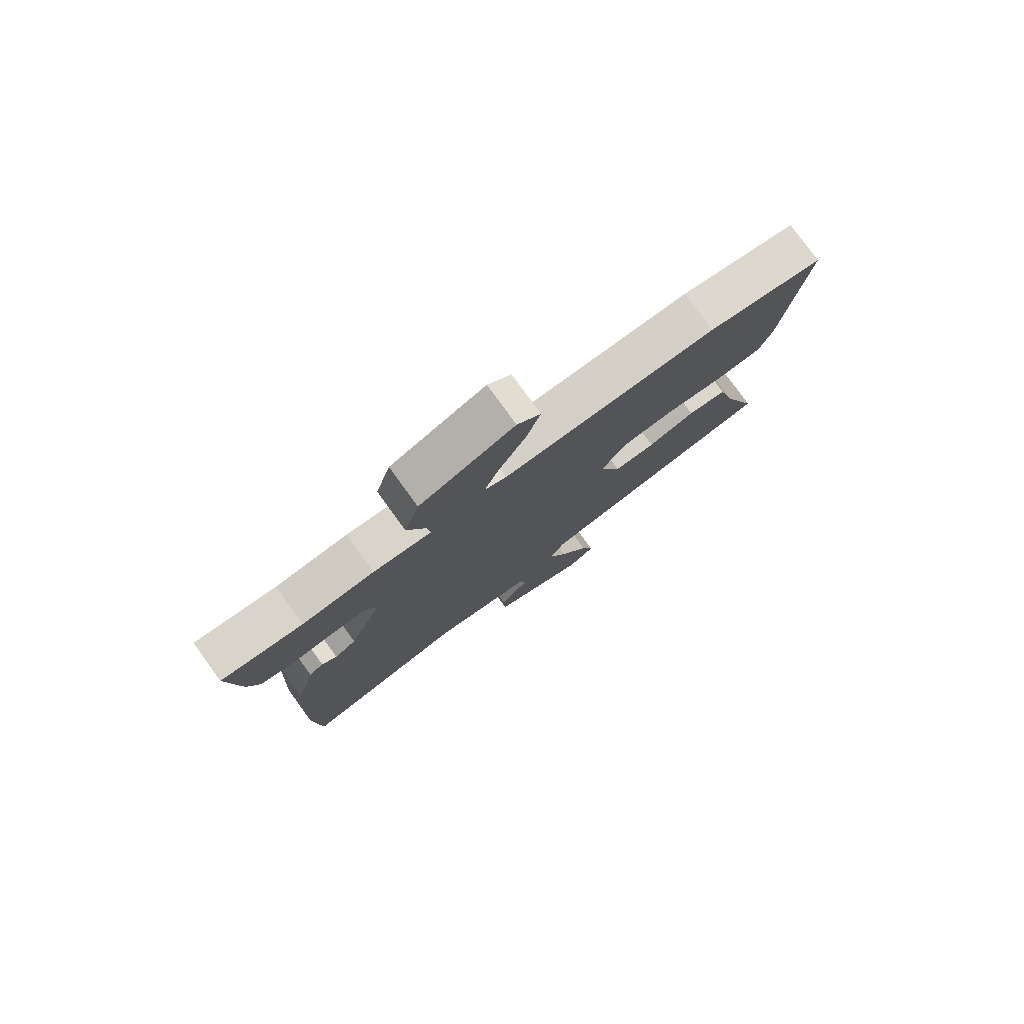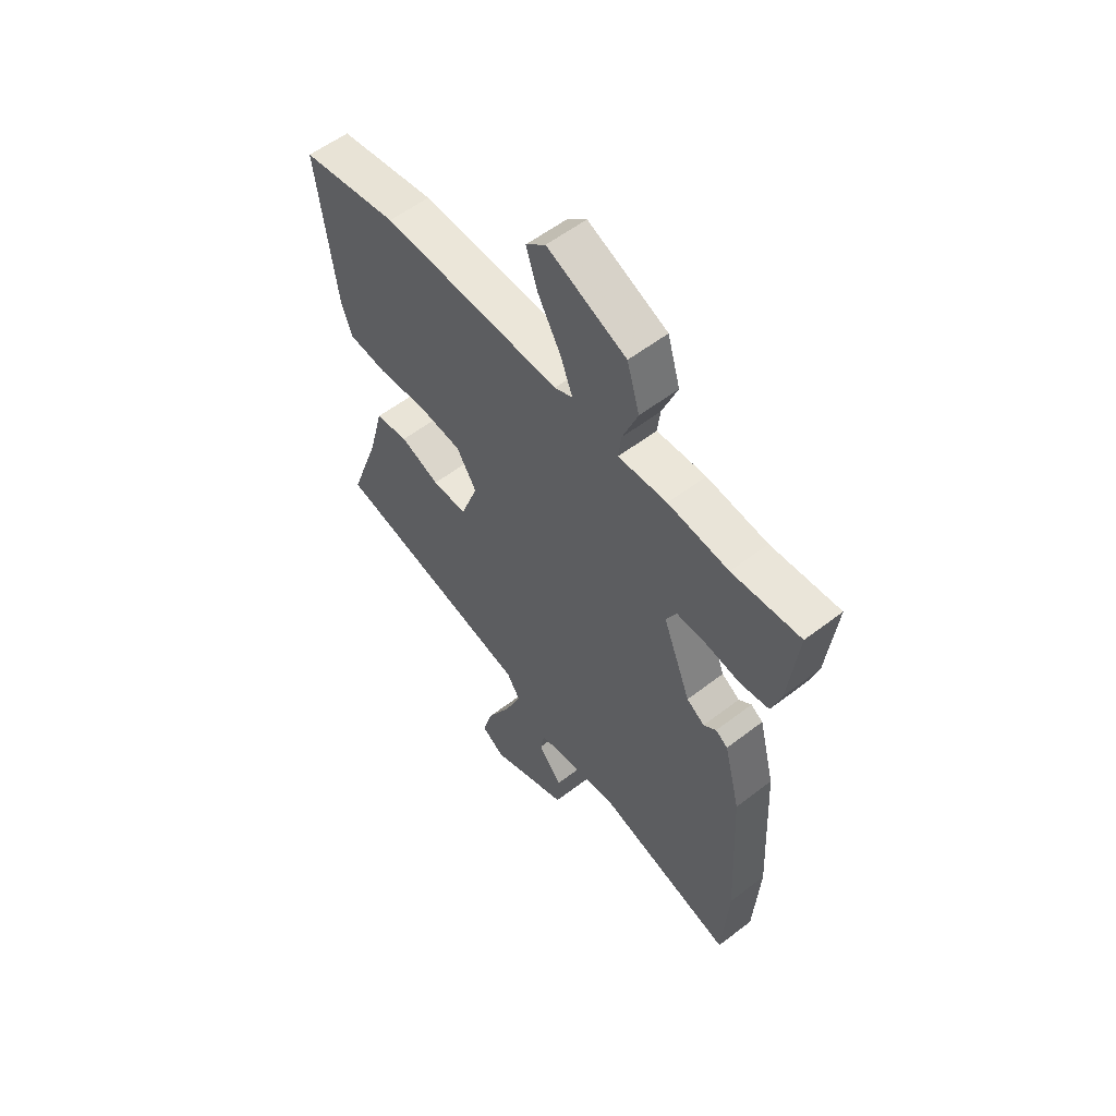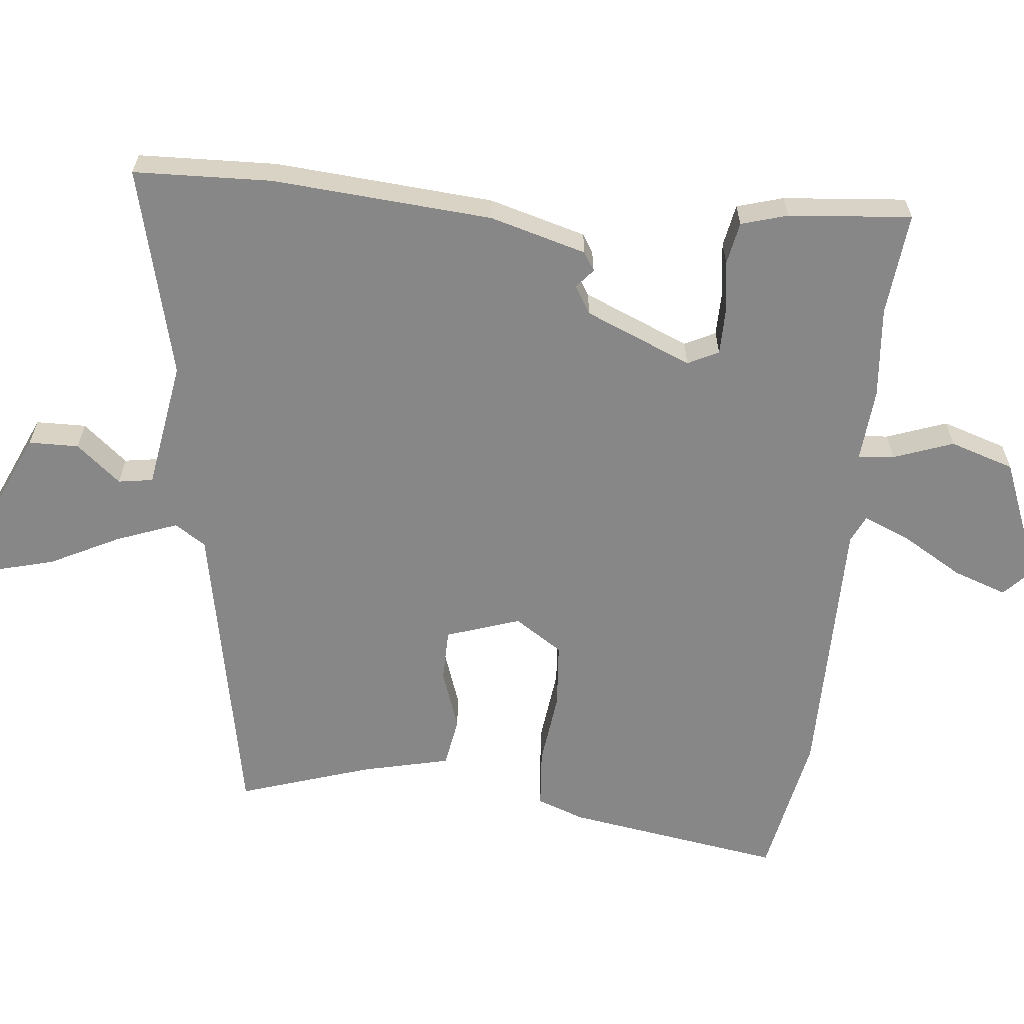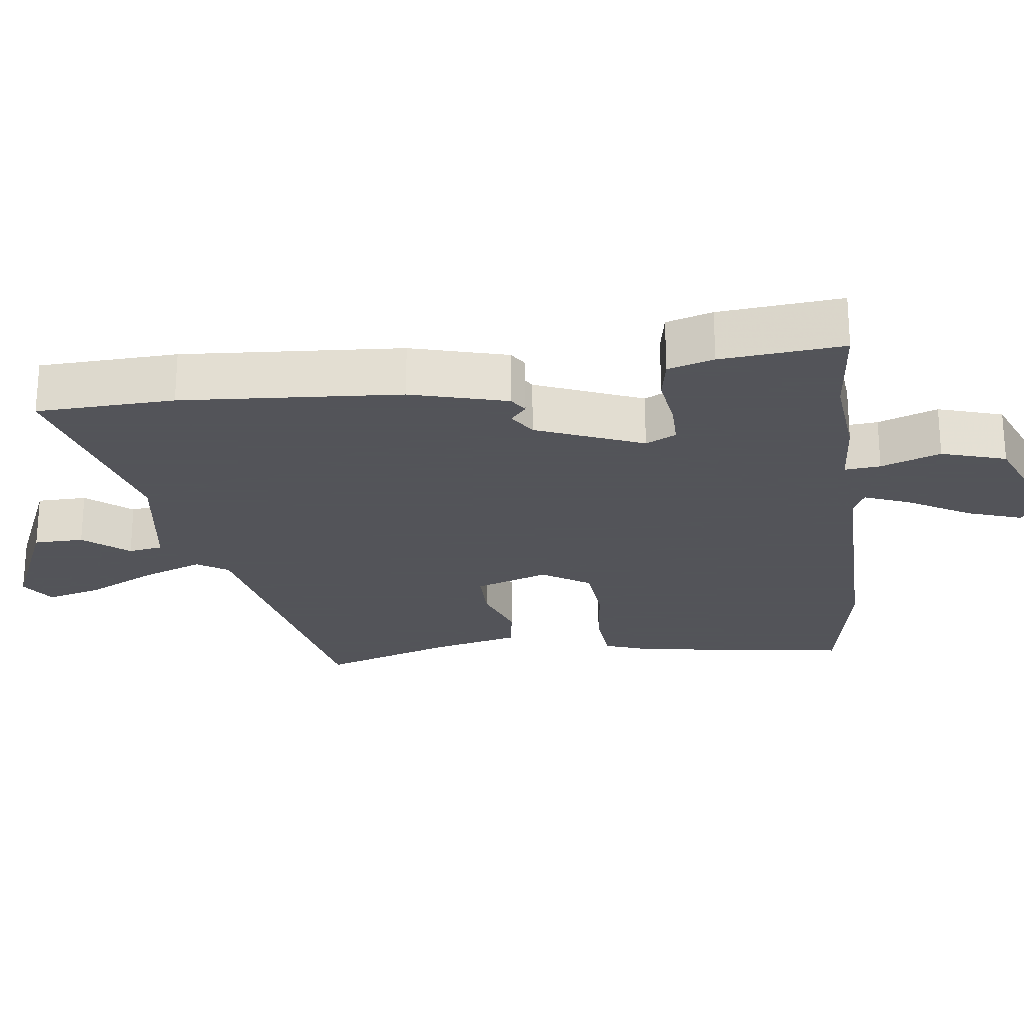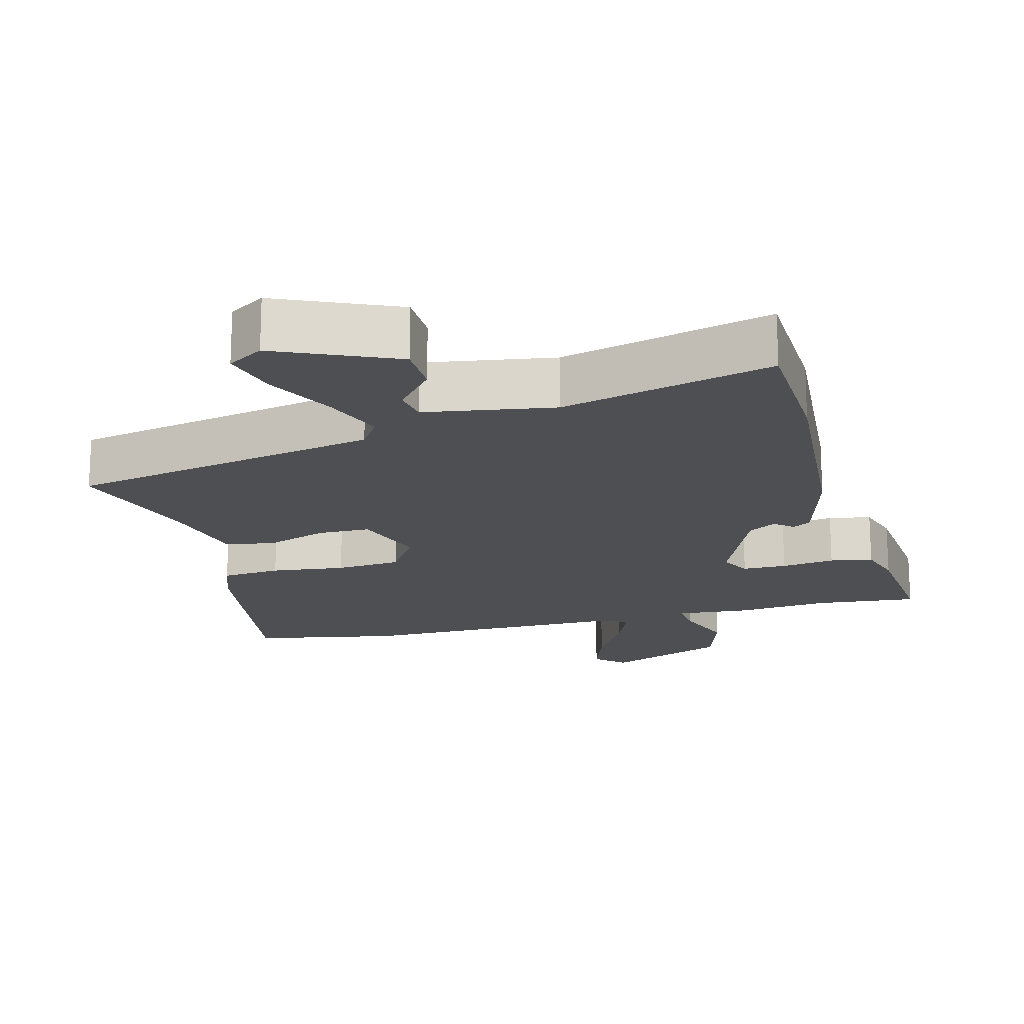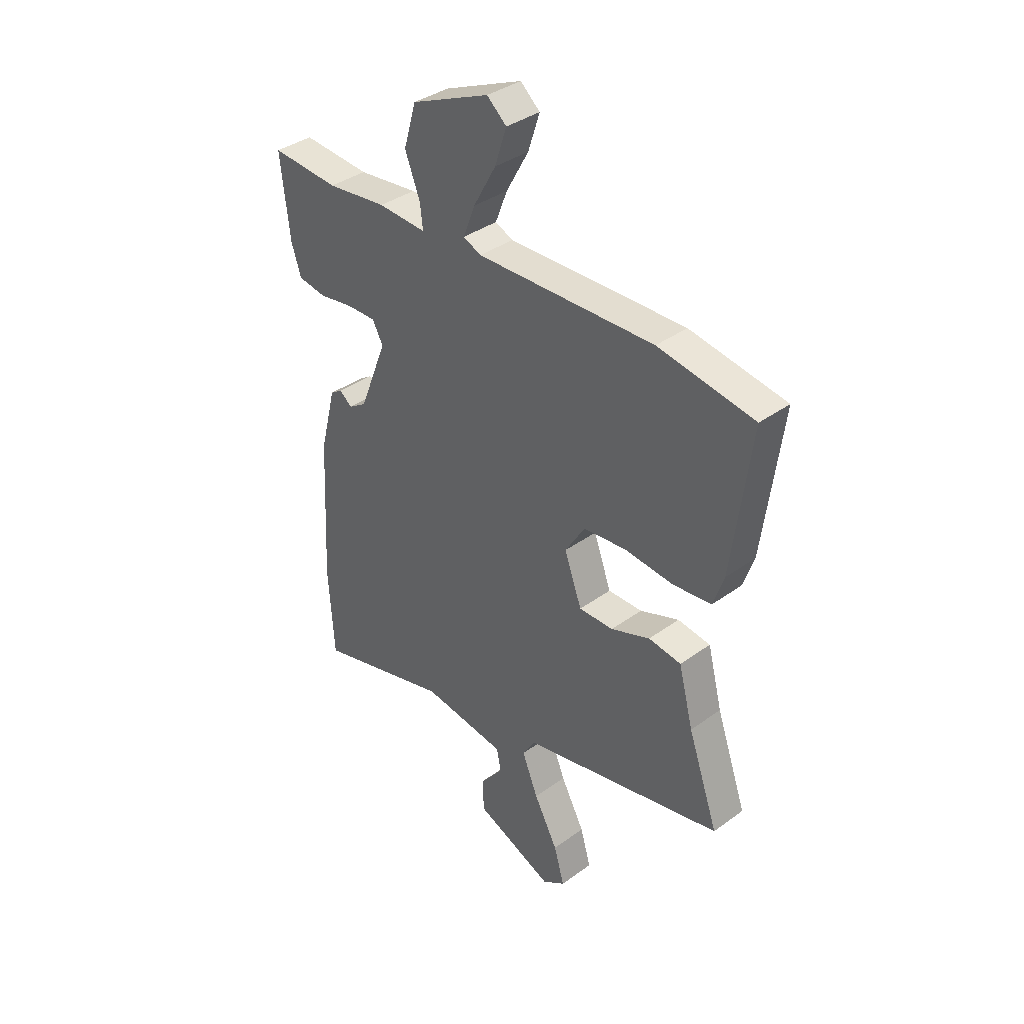
<metadata>
{"format":"obj","ext":"obj","renderer":"f3d","projection":"perspective","resolution":1024,"background":"white","views":[{"elev":78.6,"azim":-35.9,"up":"+Z"},{"elev":56.7,"azim":-128.8,"up":"+Z"},{"elev":-62.3,"azim":-97.3,"up":"+Y"},{"elev":-23.9,"azim":-83.8,"up":"+Y"},{"elev":-18.1,"azim":-166.6,"up":"+Y"},{"elev":37.0,"azim":46.9,"up":"+Z"}]}
</metadata>
<code>
v 0.34 0.07 0.527
v 0.548 0.07 0.492
v 0.508 0.07 0.183
v 0.485 0.07 0.115
v 0.401 0.07 0.106
v 0.295 0.07 0.116
v 0.202 0.07 0.106
v 0.159 0.07 0.037
v 0.197 0.07 -0.067
v 0.272 0.07 -0.066
v 0.357 0.07 -0.034
v 0.428 0.07 -0.044
v 0.46 0.07 -0.167
v 0.526 0.07 -0.354
v 0.087 0.07 -0.451
v 0.059 0.07 -0.496
v 0.094 0.07 -0.582
v 0.146 0.07 -0.679
v 0.169 0.07 -0.758
v 0.119 0.07 -0.791
v -0.052 0.07 -0.72
v -0.055 0.07 -0.649
v -0.004 0.07 -0.585
v -0.013 0.07 -0.536
v -0.197 0.07 -0.511
v -0.494 0.07 -0.593
v -0.506 0.07 -0.397
v -0.49 0.07 -0.085
v -0.455 0.07 0.053
v -0.429 0.07 0.07
v -0.402 0.07 0.048
v -0.363 0.07 0.073
v -0.303 0.07 0.226
v -0.326 0.07 0.269
v -0.389 0.07 0.268
v -0.465 0.07 0.256
v -0.526 0.07 0.266
v -0.547 0.07 0.331
v -0.567 0.07 0.505
v -0.42 0.07 0.494
v -0.29 0.07 0.509
v -0.185 0.07 0.503
v -0.191 0.07 0.554
v -0.224 0.07 0.638
v -0.197 0.07 0.73
v -0.027 0.07 0.803
v 0.015 0.07 0.766
v -0.01 0.07 0.689
v -0.059 0.07 0.601
v -0.085 0.07 0.534
v -0.046 0.07 0.517
v 0.34 0 0.527
v 0.548 0 0.492
v 0.508 0 0.183
v 0.485 0 0.115
v 0.401 0 0.106
v 0.295 0 0.116
v 0.202 0 0.106
v 0.159 0 0.037
v 0.197 0 -0.067
v 0.272 0 -0.066
v 0.357 0 -0.034
v 0.428 0 -0.044
v 0.46 0 -0.167
v 0.526 0 -0.354
v 0.087 0 -0.451
v 0.059 0 -0.496
v 0.094 0 -0.582
v 0.146 0 -0.679
v 0.169 0 -0.758
v 0.119 0 -0.791
v -0.052 0 -0.72
v -0.055 0 -0.649
v -0.004 0 -0.585
v -0.013 0 -0.536
v -0.197 0 -0.511
v -0.494 0 -0.593
v -0.506 0 -0.397
v -0.49 0 -0.085
v -0.455 0 0.053
v -0.429 0 0.07
v -0.402 0 0.048
v -0.363 0 0.073
v -0.303 0 0.226
v -0.326 0 0.269
v -0.389 0 0.268
v -0.465 0 0.256
v -0.526 0 0.266
v -0.547 0 0.331
v -0.567 0 0.505
v -0.42 0 0.494
v -0.29 0 0.509
v -0.185 0 0.503
v -0.191 0 0.554
v -0.224 0 0.638
v -0.197 0 0.73
v -0.027 0 0.803
v 0.015 0 0.766
v -0.01 0 0.689
v -0.059 0 0.601
v -0.085 0 0.534
v -0.046 0 0.517
f 47 48 49
f 46 47 49
f 45 46 49
f 44 45 49
f 43 44 49
f 42 43 49 50
f 40 41 42
f 38 39 40
f 37 38 40
f 36 37 40
f 35 36 40
f 34 35 40 42
f 42 50 51
f 34 42 51
f 33 34 51
f 29 30 31
f 28 29 31
f 27 28 31
f 26 27 31
f 25 26 31
f 24 25 31 32
f 21 22 23
f 20 21 23
f 19 20 23
f 18 19 23
f 17 18 23
f 16 17 23 24
f 32 33 51
f 24 32 51
f 16 24 51
f 15 16 51
f 10 11 12 13
f 13 14 15
f 10 13 15
f 9 10 15
f 4 5 6
f 3 4 6
f 2 3 6
f 1 2 6
f 51 1 6
f 51 6 7
f 8 9 15 51
f 7 8 51
f 100 99 98
f 100 98 97
f 100 97 96
f 100 96 95
f 100 95 94
f 101 100 94 93
f 93 92 91
f 91 90 89
f 91 89 88
f 91 88 87
f 91 87 86
f 93 91 86 85
f 102 101 93
f 102 93 85
f 102 85 84
f 82 81 80
f 82 80 79
f 82 79 78
f 82 78 77
f 82 77 76
f 83 82 76 75
f 74 73 72
f 74 72 71
f 74 71 70
f 74 70 69
f 74 69 68
f 75 74 68 67
f 102 84 83
f 102 83 75
f 102 75 67
f 102 67 66
f 64 63 62 61
f 66 65 64
f 66 64 61
f 66 61 60
f 57 56 55
f 57 55 54
f 57 54 53
f 57 53 52
f 57 52 102
f 58 57 102
f 102 66 60 59
f 102 59 58
f 1 52 53 2
f 2 53 54 3
f 3 54 55 4
f 4 55 56 5
f 5 56 57 6
f 6 57 58 7
f 7 58 59 8
f 8 59 60 9
f 9 60 61 10
f 10 61 62 11
f 11 62 63 12
f 12 63 64 13
f 13 64 65 14
f 14 65 66 15
f 15 66 67 16
f 16 67 68 17
f 17 68 69 18
f 18 69 70 19
f 19 70 71 20
f 20 71 72 21
f 21 72 73 22
f 22 73 74 23
f 23 74 75 24
f 24 75 76 25
f 25 76 77 26
f 26 77 78 27
f 27 78 79 28
f 28 79 80 29
f 29 80 81 30
f 30 81 82 31
f 31 82 83 32
f 32 83 84 33
f 33 84 85 34
f 34 85 86 35
f 35 86 87 36
f 36 87 88 37
f 37 88 89 38
f 38 89 90 39
f 39 90 91 40
f 40 91 92 41
f 41 92 93 42
f 42 93 94 43
f 43 94 95 44
f 44 95 96 45
f 45 96 97 46
f 46 97 98 47
f 47 98 99 48
f 48 99 100 49
f 49 100 101 50
f 50 101 102 51
f 51 102 52 1

</code>
